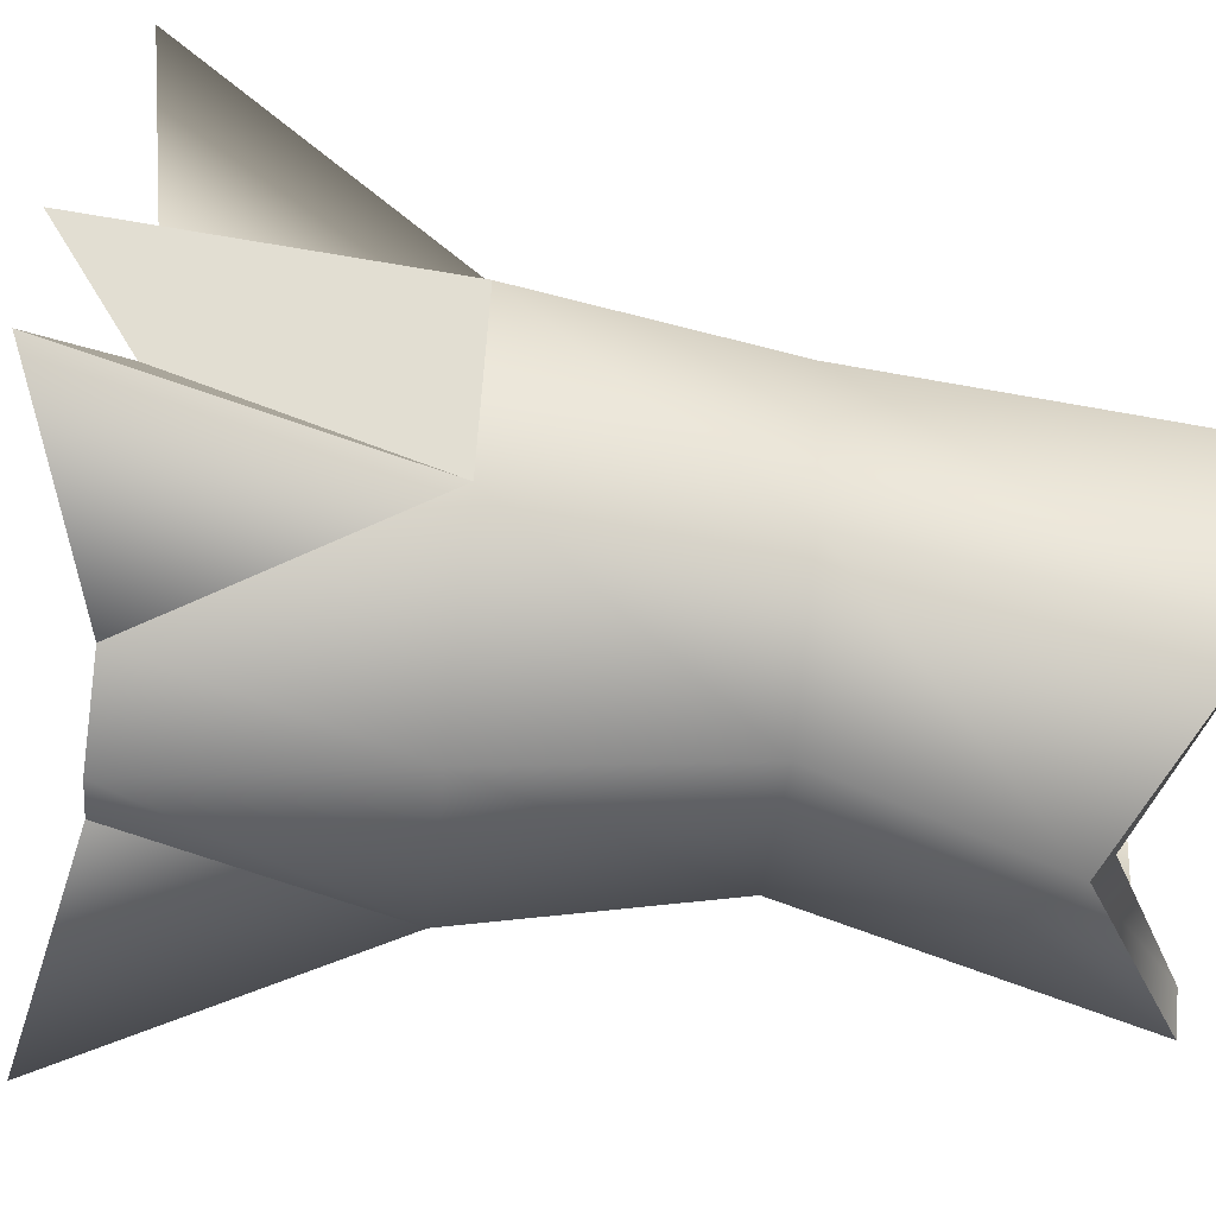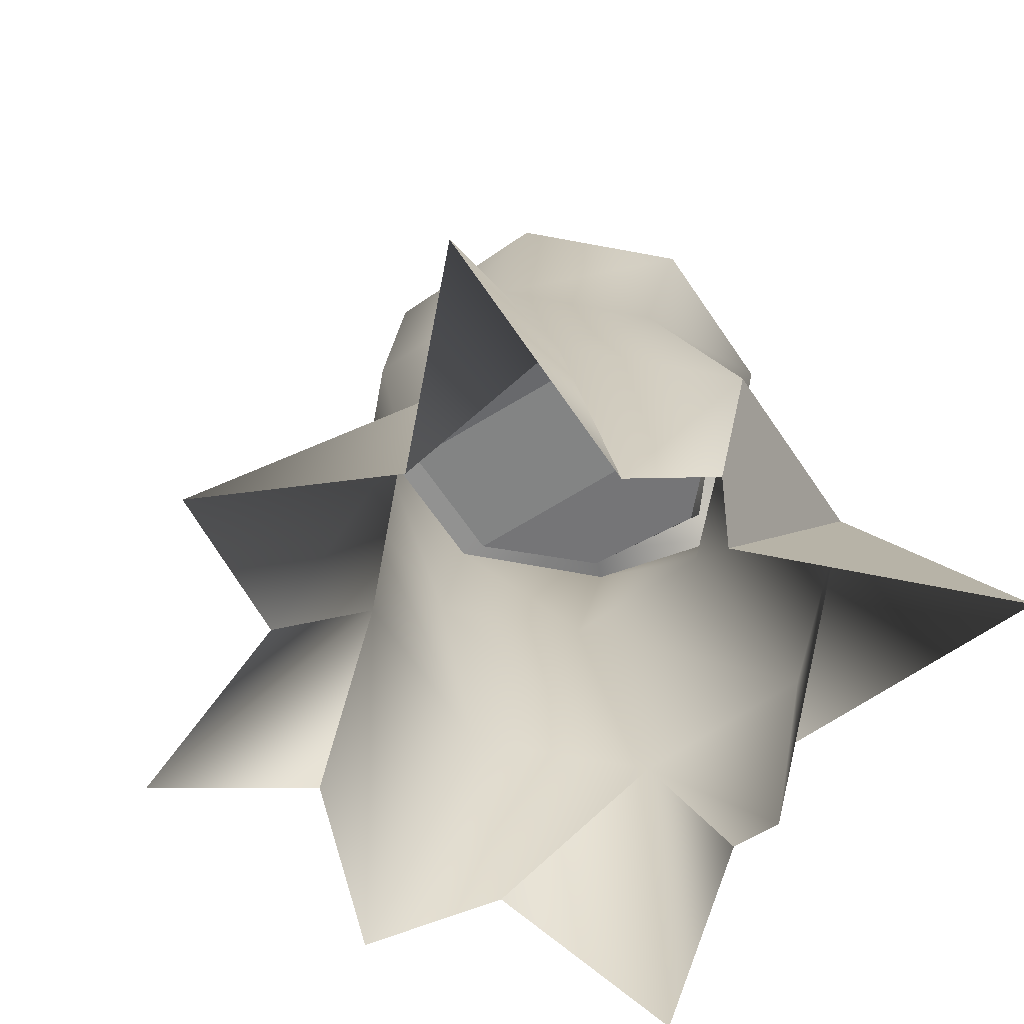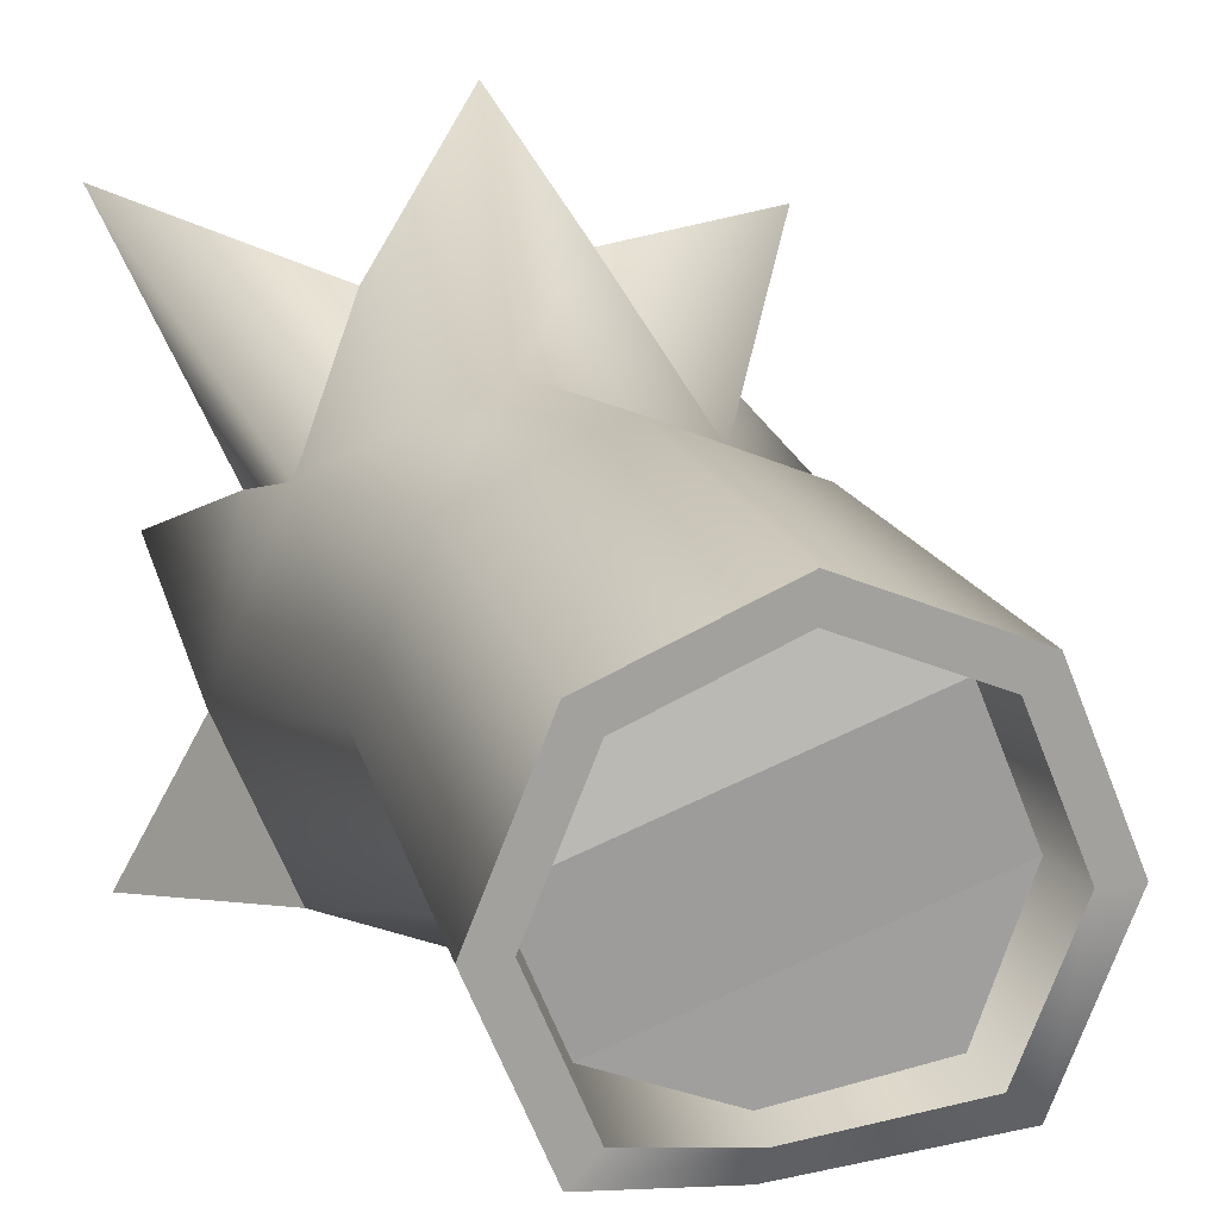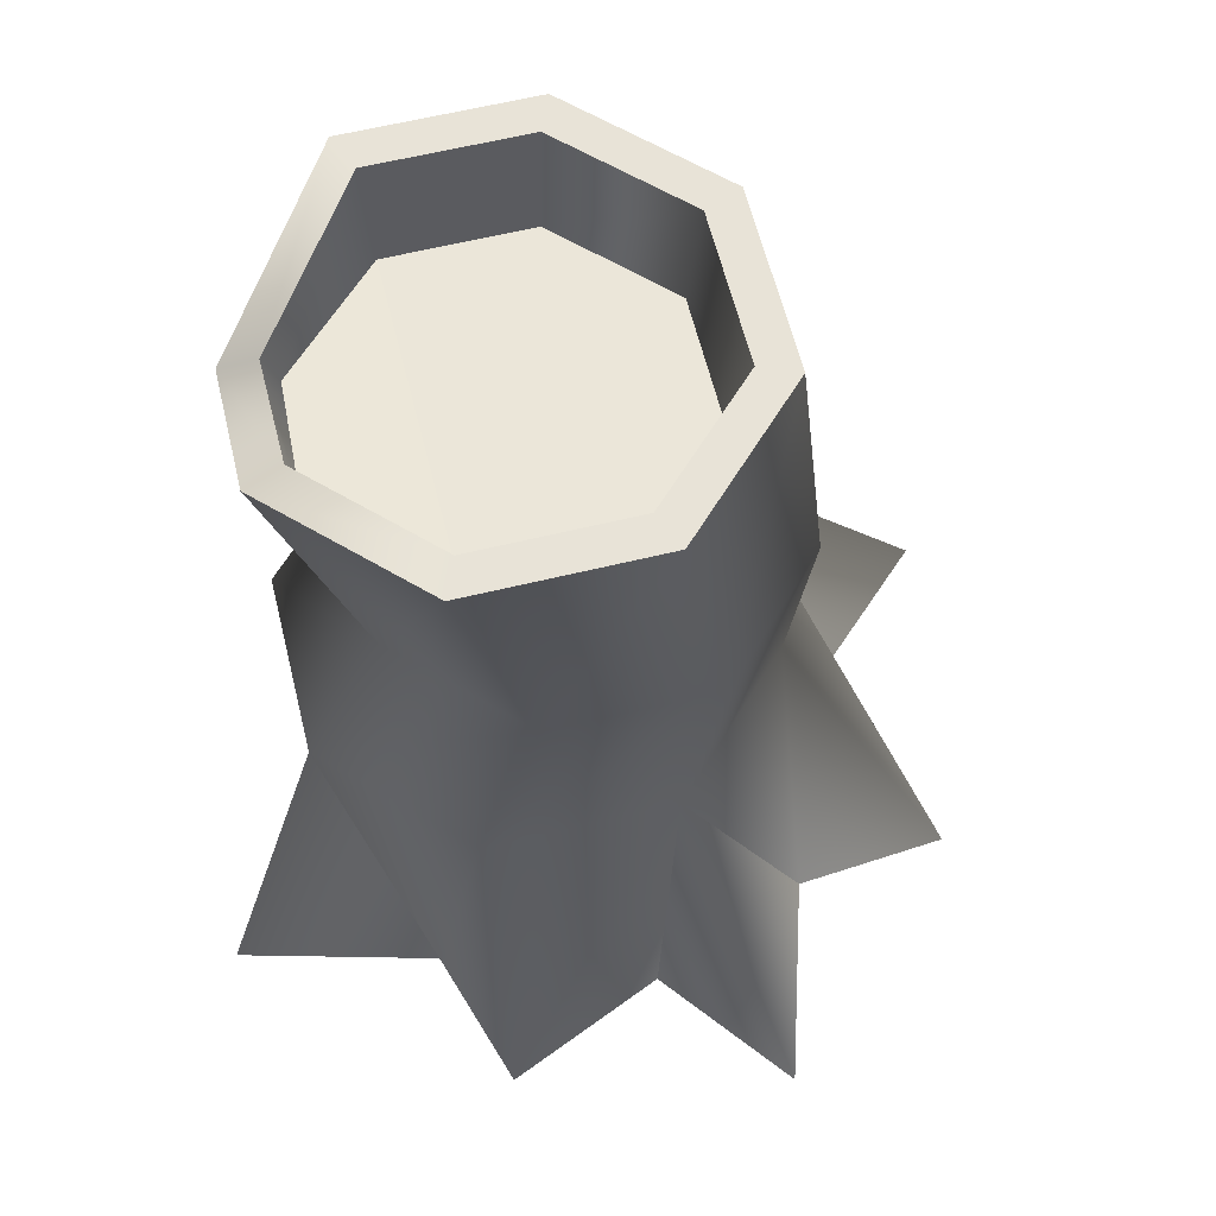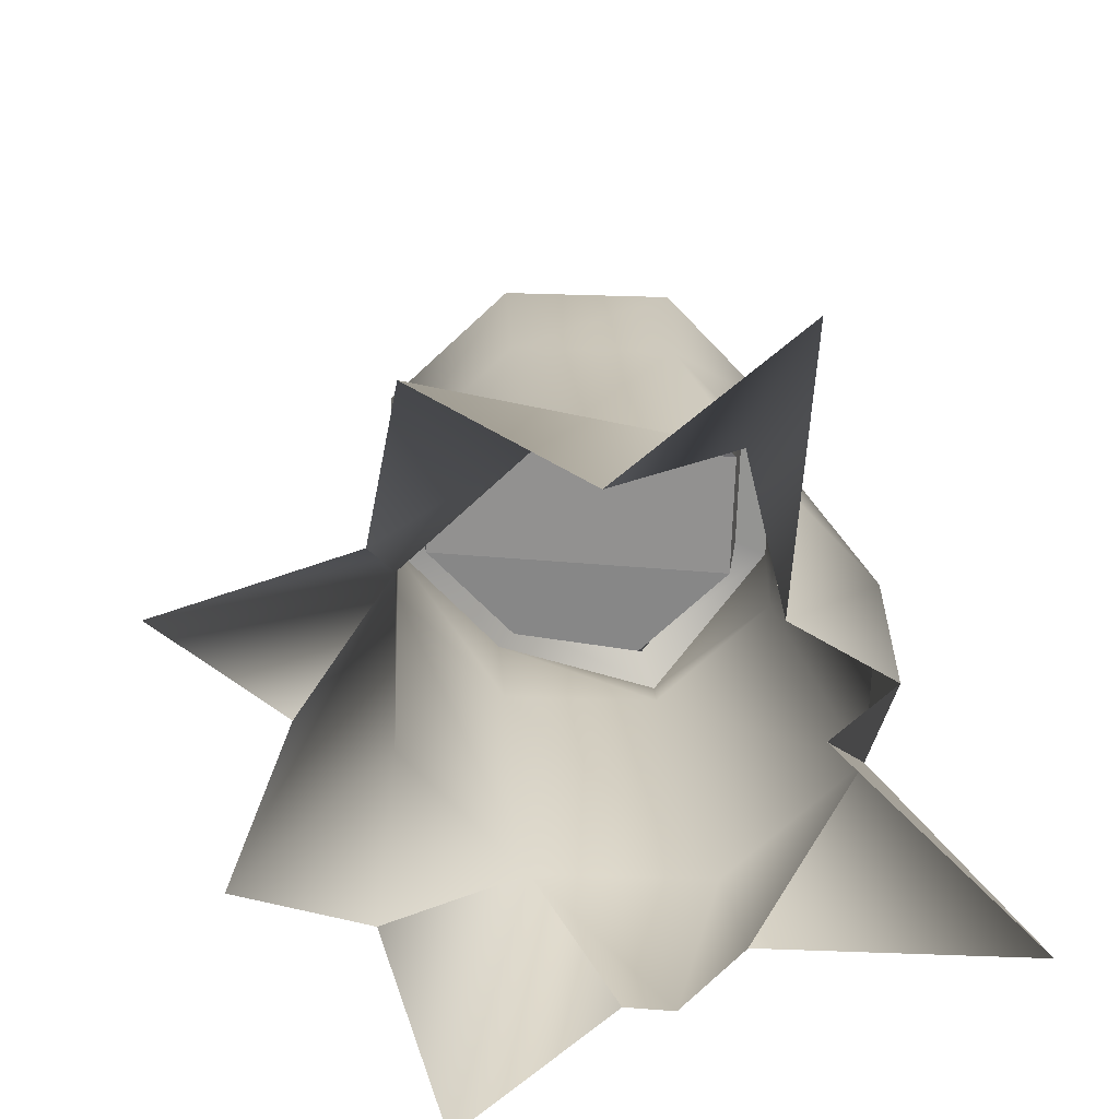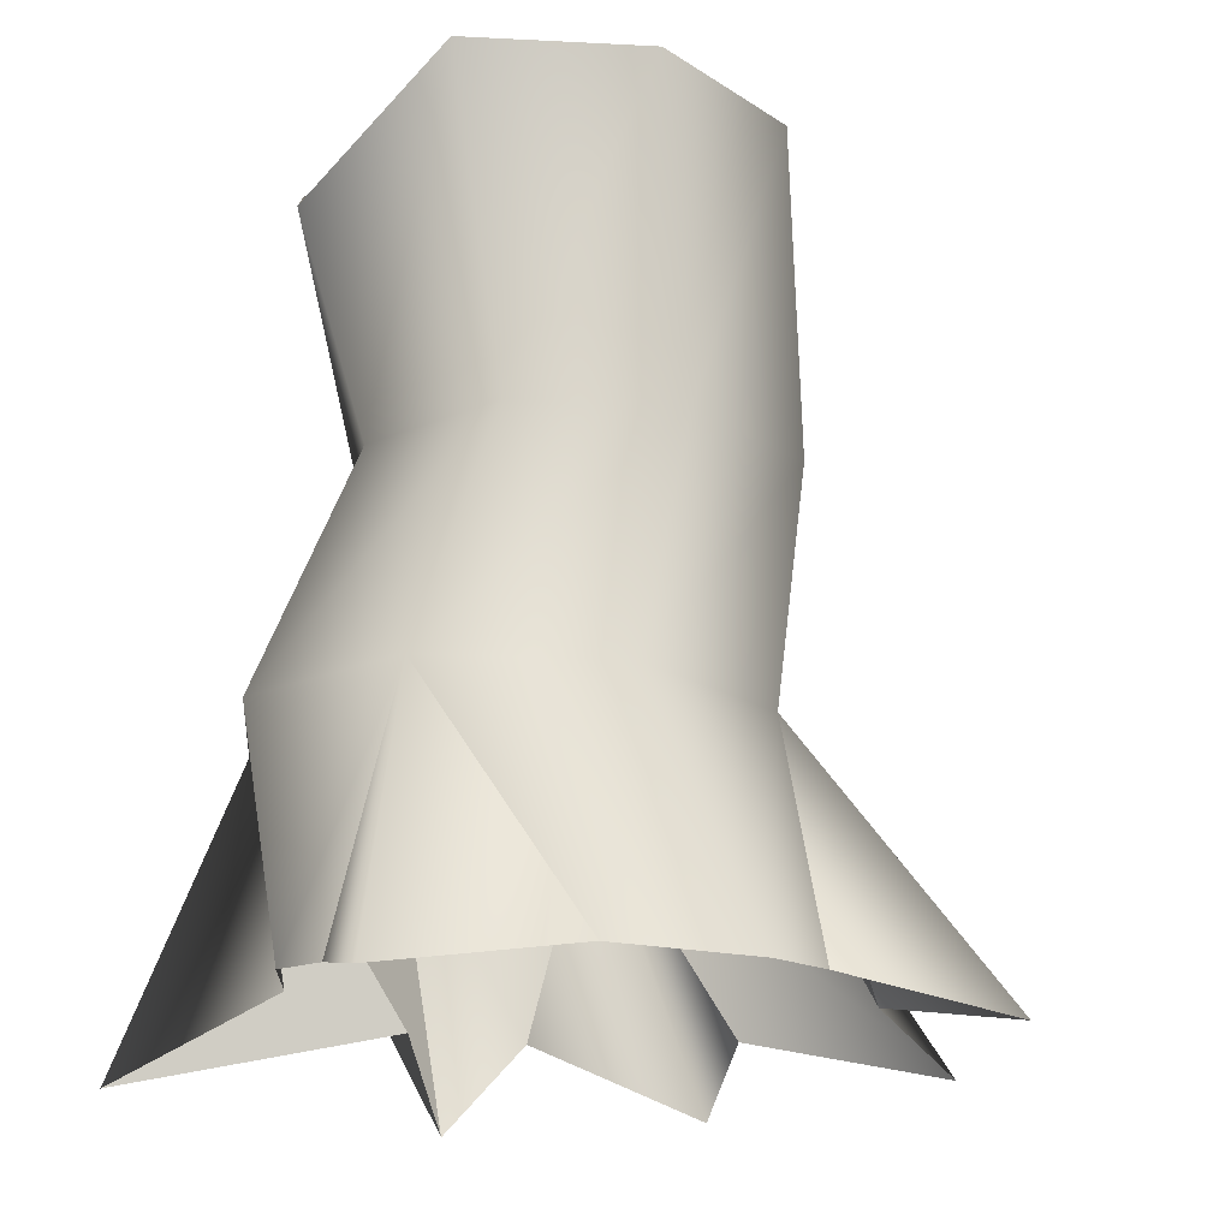
<metadata>
{"format":"obj","ext":"obj","renderer":"f3d","projection":"perspective","resolution":1024,"background":"white","views":[{"elev":-62.6,"azim":83.6,"up":"+Z"},{"elev":-66.2,"azim":56.9,"up":"+Y"},{"elev":17.1,"azim":163.1,"up":"+Z"},{"elev":61.6,"azim":-81.4,"up":"+Y"},{"elev":-66.9,"azim":20.9,"up":"+Y"},{"elev":-18.7,"azim":-118.0,"up":"+Y"}]}
</metadata>
<code>
v 0.7037 -0.4562 -0.07576
v 0.7102 0.3239 -0.2124
v 0.5329 0.3239 -0.6403
v 0.7037 -0.4562 -0.07576
v 0.5103 -0.2624 -0.2495
v 0.1873 -0.2624 -0.6693
v 0.5329 0.3239 -0.6403
v 0.105 0.3239 -0.8176
v -0.0138 -0.2624 -0.7666
v -0.3229 0.3239 -0.6403
v -0.1238 -0.2624 -0.7134
v 0.04681 0.9101 -0.5881
v 0.4137 0.9101 -0.4361
v -0.3201 0.9101 -0.4361
v -0.472 0.9101 -0.06928
v -0.5002 0.3239 -0.2124
v -0.552 -0.2624 -0.3285
v -0.8081 -0.3196 -0.1044
v -0.3201 0.9101 0.2976
v -0.3229 0.3239 0.2155
v -0.8081 -0.3196 -0.1044
v 0.04681 0.9101 0.4495
v 0.105 0.3239 0.3928
v -0.2292 -0.2624 0.5087
v -0.0138 -0.3595 0.8502
v 0.4137 0.9101 0.2976
v 0.5329 0.3239 0.2155
v -0.0138 -0.3595 0.8502
v 0.5656 0.9101 -0.06928
v 0.7102 0.3239 -0.2124
v 0.5197 -0.2624 0.04844
v 0.7037 -0.4562 -0.07576
v 0.4137 0.9101 -0.4361
v 0.5329 0.3239 -0.6403
v 0.3975 1.658 -0.6164
v 0.5678 1.658 -0.2052
v 0.3975 1.658 0.2061
v -0.0138 1.658 0.3765
v -0.0138 -0.3595 0.8502
v 0.2676 -0.2624 0.4571
v -0.4251 1.658 0.2061
v -0.5954 1.658 -0.2052
v -0.4251 1.658 -0.6164
v -0.0138 1.407 -0.7868
v 0.3975 1.658 -0.6164
v -0.8081 -0.3196 -0.1044
v -0.5251 -0.2624 0.1998
v -0.6926 -0.3595 0.559
v -0.2292 -0.2624 0.5087
v 0.5678 1.658 -0.2052
v 0.4722 1.658 -0.2052
v 0.3298 1.658 -0.5488
v 0.3975 1.658 -0.6164
v 0.3975 1.658 0.2061
v 0.3298 1.658 0.1385
v -0.0138 1.658 0.3765
v -0.0138 1.658 0.2808
v -0.4251 1.658 0.2061
v -0.3574 1.658 0.1385
v 0.3975 1.658 -0.6164
v 0.3298 1.658 -0.5488
v -0.0138 1.464 -0.6912
v -0.0138 1.407 -0.7868
v -0.3574 1.658 -0.5488
v -0.4251 1.658 -0.6164
v -0.4998 1.658 -0.2052
v -0.5954 1.658 -0.2052
v -0.3574 1.658 0.1385
v -0.4251 1.658 0.2061
v 0.4722 1.658 -0.2052
v 0.4362 1.393 -0.2052
v 0.3044 1.393 -0.5233
v 0.3298 1.658 -0.5488
v 0.3298 1.658 0.1385
v 0.3044 1.393 0.113
v -0.0138 1.658 0.2808
v -0.0138 1.393 0.2448
v -0.3574 1.658 0.1385
v -0.3427 1.504 0.1237
v 0.3298 1.658 -0.5488
v 0.3044 1.393 -0.5233
v -0.0138 1.393 -0.6551
v -0.0138 1.464 -0.6912
v -0.3444 1.522 -0.5357
v -0.3574 1.658 -0.5488
v -0.4785 1.502 -0.2052
v -0.4998 1.658 -0.2052
v -0.3427 1.504 0.1237
v -0.3574 1.658 0.1385
v -0.3427 1.504 0.1237
v 0.4362 1.393 -0.2052
v 0.3044 1.393 0.113
v -0.0138 1.393 0.2448
v -0.4785 1.502 -0.2052
v 0.3044 1.393 -0.5233
v 0.4362 1.393 -0.2052
v -0.3427 1.504 0.1237
v -0.3444 1.522 -0.5357
v -0.0138 1.393 -0.6551
v 0.3044 1.393 -0.5233
v -0.4785 1.502 -0.2052
v 0.5103 -0.2624 -0.2495
v 0.5329 0.3239 -0.6403
v 0.8081 -0.3881 -0.8502
v 0.8081 -0.3881 -0.8502
v 0.1873 -0.2624 -0.6693
v -0.1238 -0.2624 -0.7134
v -0.5819 -0.3595 -0.8352
v -0.5819 -0.3595 -0.8352
v -0.552 -0.2624 -0.3285
v -0.5251 -0.2624 0.1998
v -0.3229 0.3239 0.2155
v -0.6926 -0.3595 0.559
v 0.2676 -0.2624 0.4571
v 0.8034 -0.3595 0.6789
v 0.8034 -0.3595 0.6789
v 0.5329 0.3239 0.2155
v 0.5197 -0.2624 0.04844
g Tree5_1491_121
f 1 3 2
f 4 5 3
f 6 8 7
f 6 9 8
f 9 10 8
f 9 11 10
f 7 8 12
f 7 12 13
f 8 14 12
f 8 10 14
f 10 15 14
f 10 16 15
f 17 16 10
f 17 18 16
f 16 19 15
f 16 20 19
f 21 20 16
f 20 22 19
f 20 23 22
f 24 23 20
f 24 25 23
f 23 26 22
f 23 27 26
f 28 27 23
f 27 29 26
f 27 30 29
f 31 30 27
f 31 32 30
f 30 33 29
f 30 34 33
f 29 33 35
f 29 35 36
f 26 29 36
f 22 26 37
f 26 36 37
f 22 37 38
f 39 40 27
f 19 38 41
f 15 19 41
f 15 41 42
f 14 15 42
f 14 42 43
f 12 14 43
f 12 43 44
f 13 12 44
f 13 44 45
f 19 22 38
f 46 47 20
f 48 49 20
f 50 52 51
f 50 53 52
f 54 50 51
f 54 51 55
f 56 54 55
f 56 55 57
f 58 56 57
f 58 57 59
f 60 62 61
f 60 63 62
f 63 64 62
f 63 65 64
f 65 66 64
f 65 67 66
f 67 68 66
f 67 69 68
f 70 72 71
f 70 73 72
f 74 70 71
f 74 71 75
f 76 74 75
f 76 75 77
f 78 76 77
f 78 77 79
f 80 82 81
f 80 83 82
f 83 84 82
f 83 85 84
f 85 86 84
f 85 87 86
f 87 88 86
f 87 89 88
f 90 92 91
f 90 93 92
f 94 96 95
f 94 97 96
f 98 100 99
f 98 101 100
f 102 104 103
f 105 106 7
f 107 108 10
f 109 110 10
f 111 113 112
f 114 115 27
f 116 118 117

</code>
